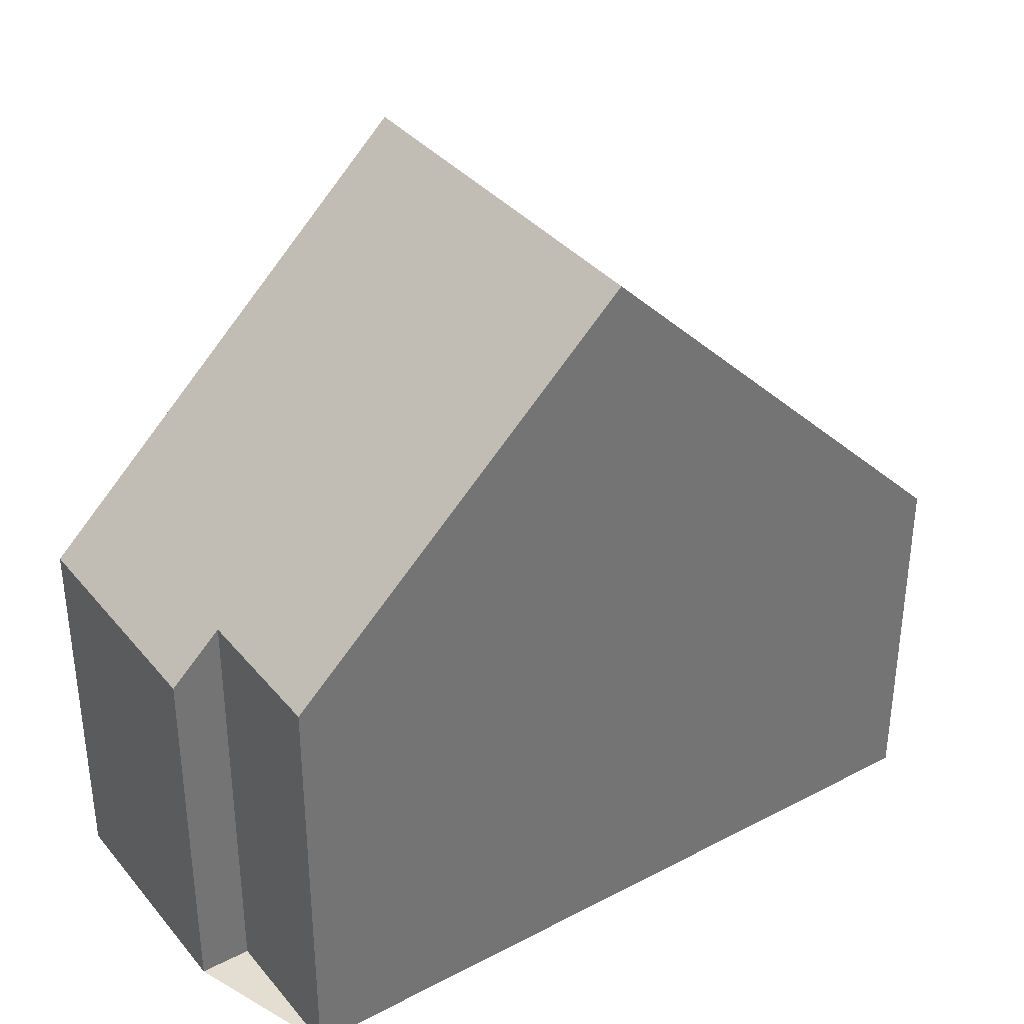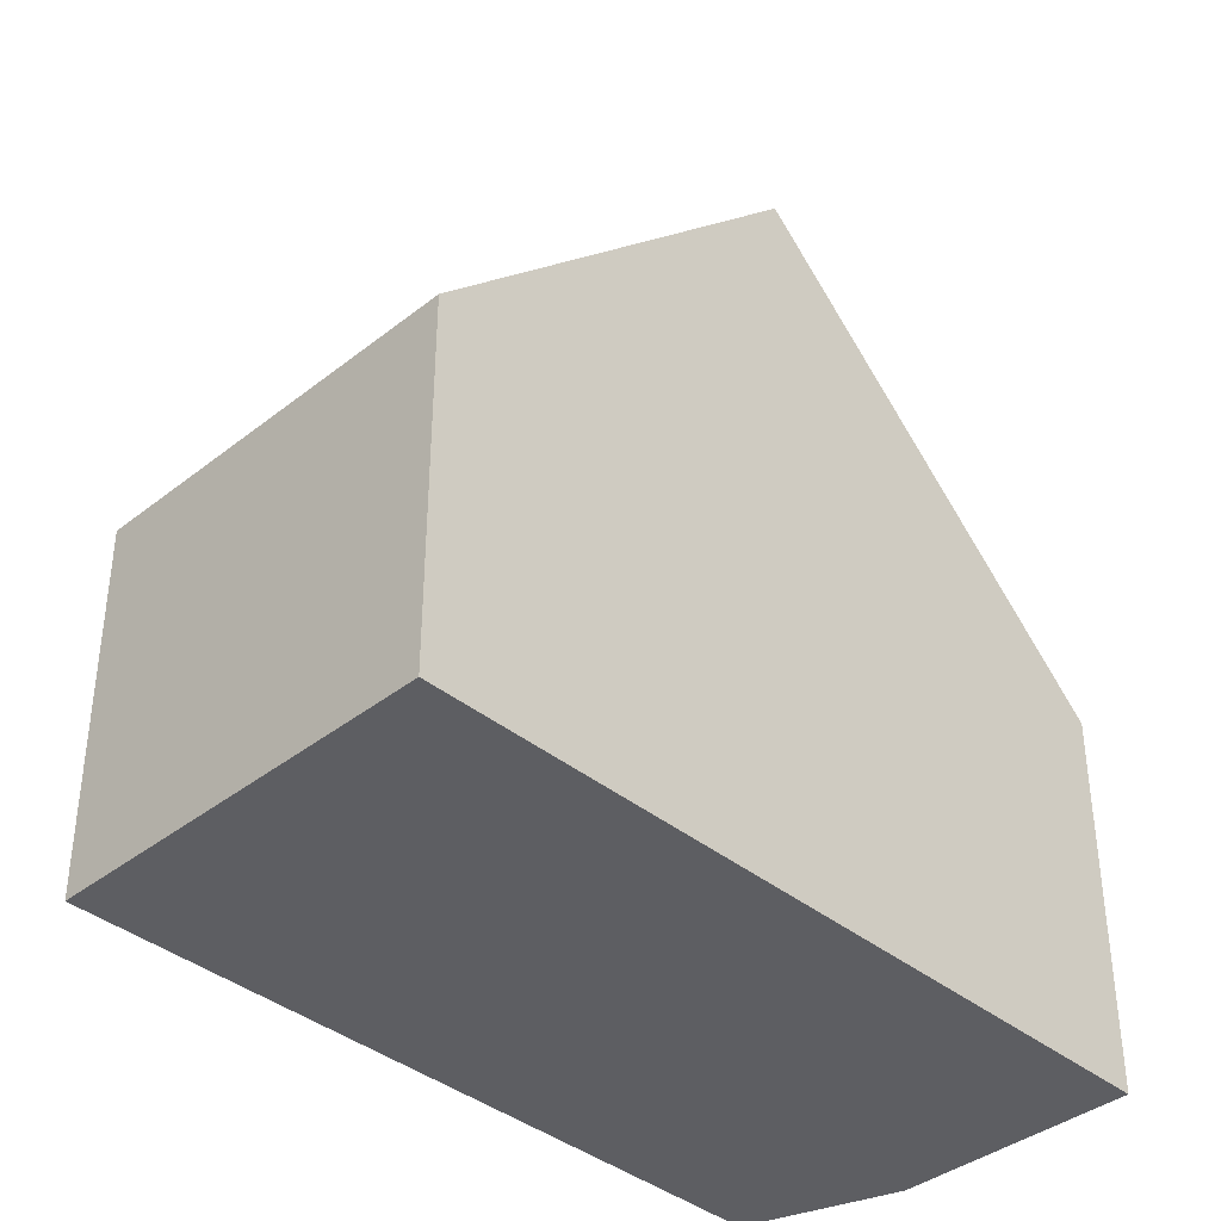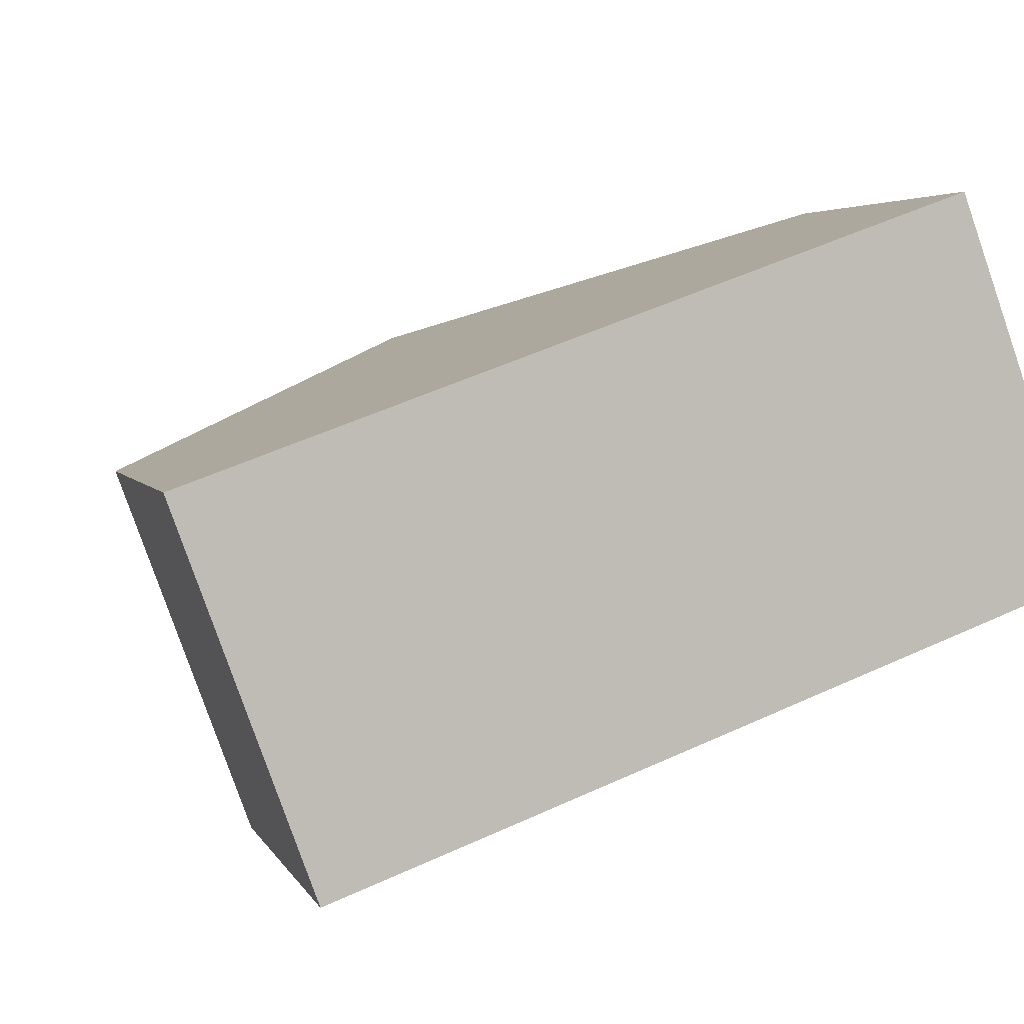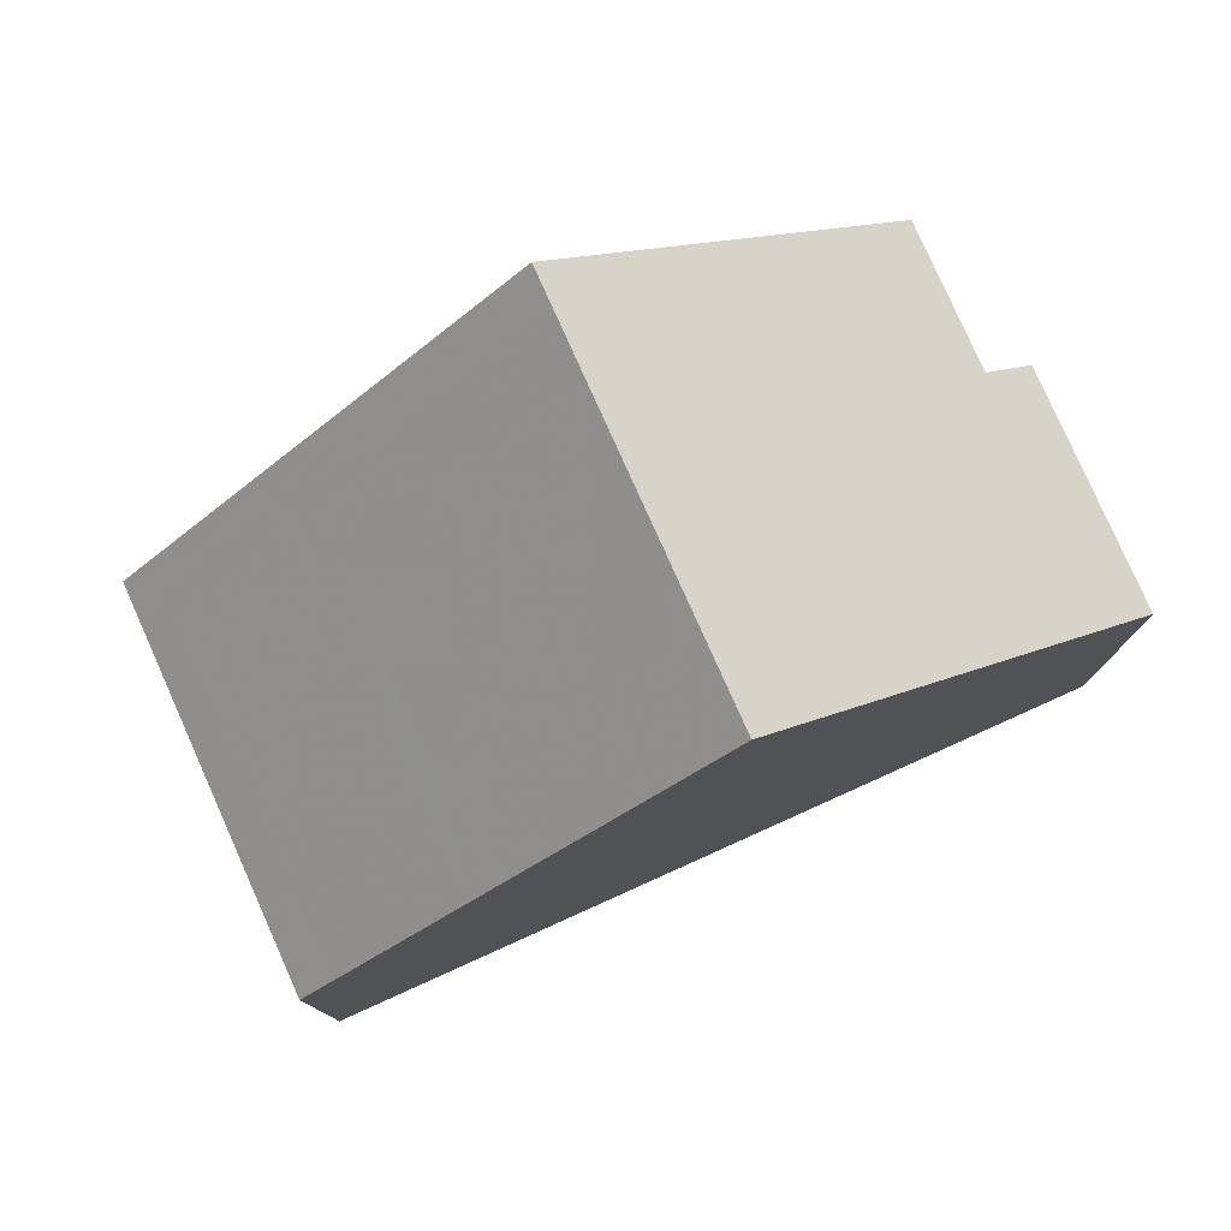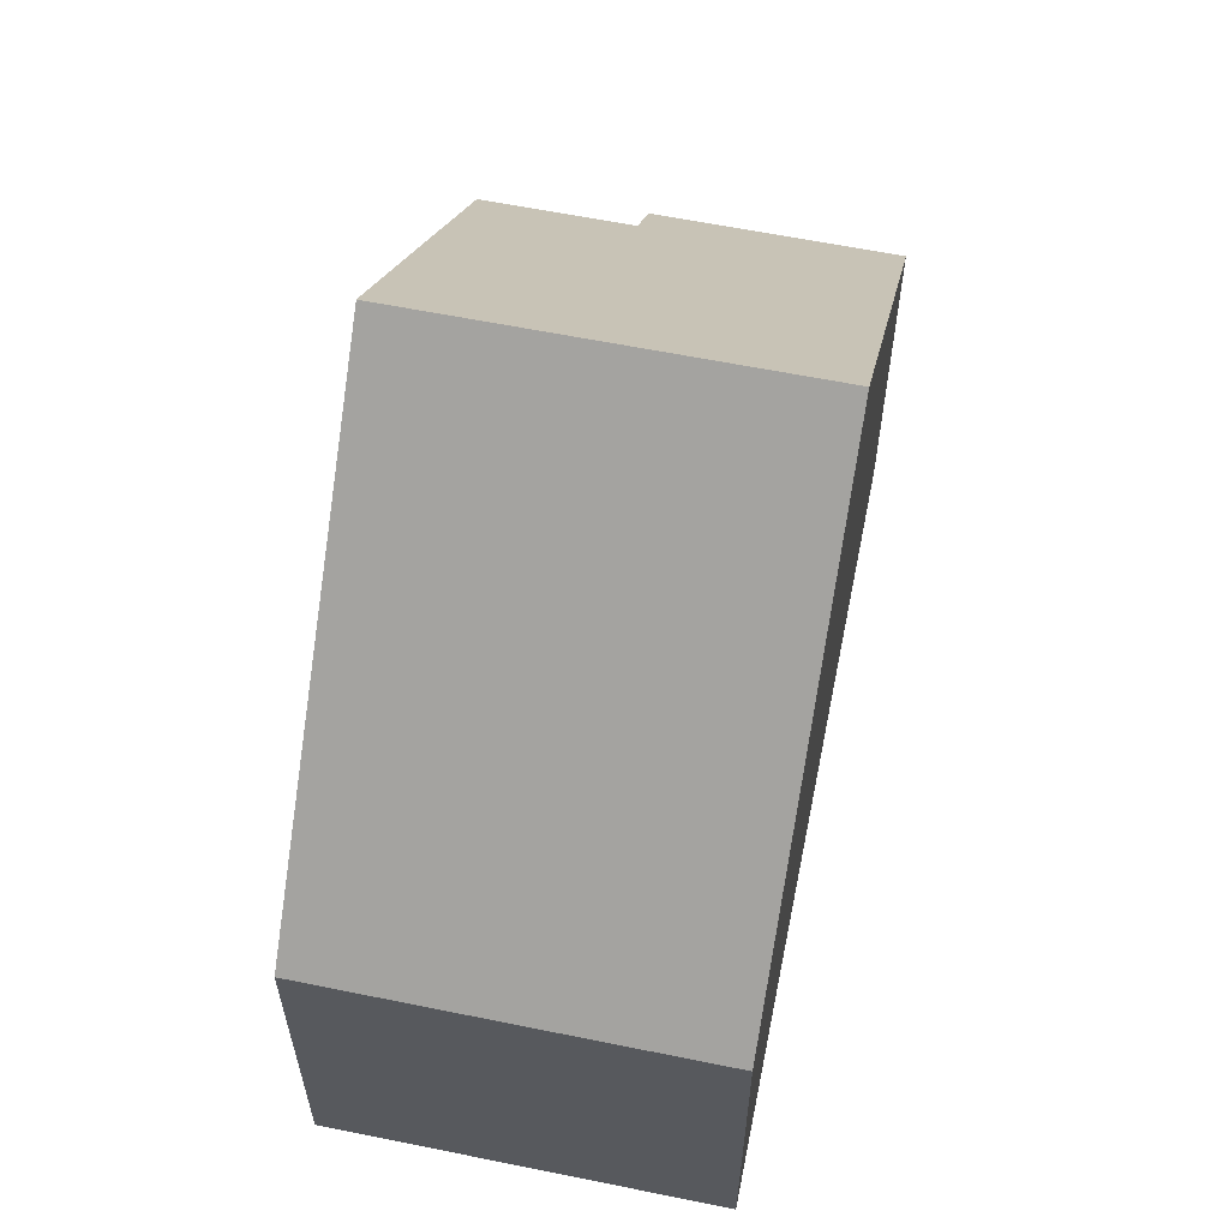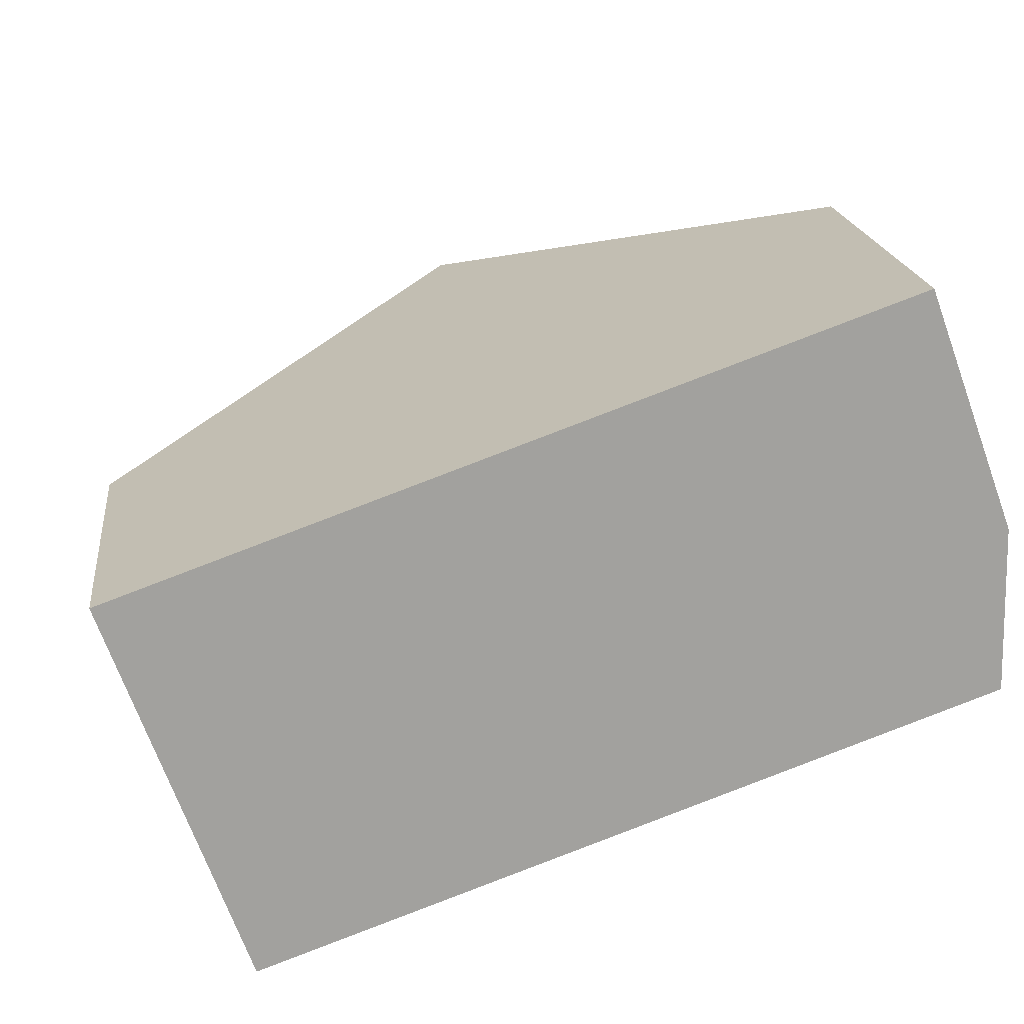
<metadata>
{"format":"obj","ext":"obj","renderer":"f3d","projection":"perspective","resolution":1024,"background":"white","views":[{"elev":36.2,"azim":-54.3,"up":"+Z"},{"elev":-38.7,"azim":114.7,"up":"+Z"},{"elev":4.0,"azim":164.1,"up":"+Y"},{"elev":79.3,"azim":136.0,"up":"+Z"},{"elev":61.2,"azim":81.7,"up":"+Z"},{"elev":18.3,"azim":173.6,"up":"+Y"}]}
</metadata>
<code>
v -937.1 -967.5 6.018
v -937.8 -967.3 5.341
v -936.6 -964.1 5.351
v -937.8 -969.5 6.012
v -926.1 -967.9 5.092
v -928 -973.1 5.103
v -931.4 -966 10.63
v -933.2 -971.2 10.63
v -936.3 -970.1 7.574
v -934.4 -964.9 7.588
v -936.6 -970 7.295
v -934.7 -964.8 7.294
v -936.3 -964.2 5.646
v -937.5 -967.4 5.638
v -933.2 -971.2 10.63
v -931.4 -966 10.63
v -930.1 -972.3 7.362
v -928.3 -967.1 7.377
v -930.3 -972.2 7.582
v -928.5 -967 7.581
v -928.4 -972.9 5.535
v -926.5 -967.7 5.523
v -936.2 -969.9 7.575
v -933.2 -971 10.63
v -927.9 -972.9 5.103
v -928.3 -972.7 5.534
v -936.5 -969.8 7.295
v -937.8 -969.4 6.012
v -933.2 -971 10.63
v -930.1 -972.1 7.363
v -930.3 -972 7.582
v -927.5 -971.9 5.101
v -928 -971.7 5.532
v -932.8 -970 10.63
v -929.7 -971.1 7.366
v -929.9 -971 7.582
v -935.8 -968.9 7.577
v -932.8 -970 10.63
v -936.1 -968.8 7.295
v -937.4 -968.3 6.015
v -926.1 -967.9 5.092
v -926.5 -967.7 5.523
v -936.6 -964.1 5.351
v -936.3 -964.2 5.646
v -931.4 -966 10.63
v -928.3 -967.1 7.377
v -928.5 -967 7.581
v -934.4 -964.9 7.588
v -931.4 -966 10.63
v -934.7 -964.8 7.294
v -937.4 -967.4 5.746
v -936.2 -964.3 5.757
v -936.2 -964.2 5.757
v -936.8 -965.4 5.643
v -937.1 -965.3 5.347
v -931.8 -967.2 10.63
v -934.8 -966.1 7.585
v -935.1 -966 7.294
v -936.7 -965.4 5.753
v -926.9 -968.9 5.526
v -926.5 -969.1 5.095
v -928.9 -968.2 7.581
v -928.7 -968.3 7.374
v -931.8 -967.2 10.63
v -933.1 -970.7 10.63
v -936.1 -969.6 7.576
v -936.4 -969.5 7.295
v -937.7 -969 6.013
v -928.2 -972.4 5.534
v -927.8 -972.6 5.102
v -933.1 -970.7 10.63
v -930.2 -971.7 7.582
v -930 -971.8 7.364
v -937.4 -967.4 5.746
v -937.1 -967.5 6.018
v -937.1 -967.5 0
v -937.4 -967.4 0
v -937.1 -965.3 5.347
v -937.8 -967.3 5.341
v -937.8 -967.3 0
v -937.1 -965.3 0
v -936.3 -964.2 5.646
v -936.6 -964.1 5.351
v -936.6 -964.1 0
v -936.3 -964.2 0
v -937.8 -969.4 6.012
v -937.8 -969.5 6.012
v -937.8 -969.5 0
v -937.8 -969.4 0
v -926.1 -967.9 5.092
v -926.1 -967.9 5.092
v -926.1 -967.9 0
v -926.1 -967.9 0
v -928.4 -972.9 5.535
v -928 -973.1 5.103
v -928 -973.1 -8.882e-16
v -928.4 -972.9 0
v -936.3 -970.1 7.574
v -933.2 -971.2 10.63
v -933.2 -971.2 0
v -936.3 -970.1 0
v -936.6 -970 7.295
v -936.3 -970.1 7.574
v -936.3 -970.1 0
v -936.6 -970 -8.882e-16
v -931.4 -966 10.63
v -934.4 -964.9 7.588
v -934.4 -964.9 8.882e-16
v -931.4 -966 1.776e-15
v -937.8 -969.5 6.012
v -936.6 -970 7.295
v -936.6 -970 -8.882e-16
v -937.8 -969.5 0
v -934.4 -964.9 7.588
v -934.7 -964.8 7.294
v -934.7 -964.8 -8.882e-16
v -934.4 -964.9 8.882e-16
v -936.2 -964.2 5.757
v -936.3 -964.2 5.646
v -936.3 -964.2 0
v -936.2 -964.2 0
v -937.8 -967.3 5.341
v -937.5 -967.4 5.638
v -937.5 -967.4 0
v -937.8 -967.3 0
v -928.5 -967 7.581
v -931.4 -966 10.63
v -931.4 -966 1.776e-15
v -928.5 -967 -8.882e-16
v -930.3 -972.2 7.582
v -930.1 -972.3 7.362
v -930.1 -972.3 0
v -930.3 -972.2 0
v -926.5 -967.7 5.523
v -928.3 -967.1 7.377
v -928.3 -967.1 -8.882e-16
v -926.5 -967.7 -8.882e-16
v -933.2 -971.2 10.63
v -930.3 -972.2 7.582
v -930.3 -972.2 0
v -933.2 -971.2 0
v -928.3 -967.1 7.377
v -928.5 -967 7.581
v -928.5 -967 -8.882e-16
v -928.3 -967.1 -8.882e-16
v -930.1 -972.3 7.362
v -928.4 -972.9 5.535
v -928.4 -972.9 0
v -930.1 -972.3 0
v -926.1 -967.9 5.092
v -926.5 -967.7 5.523
v -926.5 -967.7 -8.882e-16
v -926.1 -967.9 0
v -928 -973.1 5.103
v -927.9 -972.9 5.103
v -927.9 -972.9 0
v -928 -973.1 -8.882e-16
v -937.7 -969 6.013
v -937.8 -969.4 6.012
v -937.8 -969.4 0
v -937.7 -969 0
v -927.8 -972.6 5.102
v -927.5 -971.9 5.101
v -927.5 -971.9 8.882e-16
v -927.8 -972.6 0
v -937.1 -967.5 6.018
v -937.4 -968.3 6.015
v -937.4 -968.3 0
v -937.1 -967.5 0
v -926.5 -969.1 5.095
v -926.1 -967.9 5.092
v -926.1 -967.9 0
v -926.5 -969.1 -8.882e-16
v -936.6 -964.1 5.351
v -936.6 -964.1 5.351
v -936.6 -964.1 8.882e-16
v -936.6 -964.1 0
v -937.5 -967.4 5.638
v -937.4 -967.4 5.746
v -937.4 -967.4 0
v -937.5 -967.4 0
v -934.7 -964.8 7.294
v -936.2 -964.2 5.757
v -936.2 -964.2 0
v -934.7 -964.8 -8.882e-16
v -936.6 -964.1 5.351
v -937.1 -965.3 5.347
v -937.1 -965.3 0
v -936.6 -964.1 8.882e-16
v -927.5 -971.9 5.101
v -926.5 -969.1 5.095
v -926.5 -969.1 -8.882e-16
v -927.5 -971.9 8.882e-16
v -937.4 -968.3 6.015
v -937.7 -969 6.013
v -937.7 -969 0
v -937.4 -968.3 0
v -927.9 -972.9 5.103
v -927.8 -972.6 5.102
v -927.8 -972.6 0
v -927.9 -972.9 0
v -937.1 -967.5 0
v -937.8 -967.3 0
v -936.6 -964.1 0
v -926.1 -967.9 0
v -928 -973.1 0
v -937.8 -969.5 0
f 24 8 9 23
f 42 22 5 41
f 23 9 11 27
f 55 43 44 54
f 27 11 4 28
f 47 20 18 46
f 45 16 20 47
f 46 18 22 42
f 66 37 38 65
f 25 6 21 26
f 67 39 37 66
f 68 40 39 67
f 30 17 19 31
f 31 19 15 29
f 26 21 17 30
f 70 25 26 69
f 73 30 31 72
f 72 31 29 71
f 69 26 30 73
f 57 48 49 56
f 58 50 48 57
f 59 52 50 58
f 61 32 33 60
f 43 3 13 44
f 63 35 36 62
f 62 36 34 64
f 60 33 35 63
f 48 10 7 49
f 50 12 10 48
f 53 12 50 52
f 54 44 52 59
f 52 44 13 53
f 54 14 2 55
f 56 38 37 57
f 57 37 39 58
f 58 39 40 1 51 59
f 60 42 41 61
f 62 47 46 63
f 64 45 47 62
f 63 46 42 60
f 59 51 14 54
f 65 24 23 66
f 66 23 27 67
f 67 27 28 68
f 69 33 32 70
f 72 36 35 73
f 71 34 36 72
f 73 35 33 69
f 75 76 77 74
f 79 80 81 78
f 83 84 85 82
f 87 88 89 86
f 91 92 93 90
f 95 96 97 94
f 99 100 101 98
f 103 104 105 102
f 107 108 109 106
f 111 112 113 110
f 115 116 117 114
f 119 120 121 118
f 123 124 125 122
f 127 128 129 126
f 131 132 133 130
f 135 136 137 134
f 139 140 141 138
f 143 144 145 142
f 147 148 149 146
f 151 152 153 150
f 155 156 157 154
f 159 160 161 158
f 163 164 165 162
f 167 168 169 166
f 171 172 173 170
f 175 176 177 174
f 179 180 181 178
f 183 184 185 182
f 187 188 189 186
f 191 192 193 190
f 195 196 197 194
f 199 200 201 198
f 203 204 205 206 207 202

</code>
